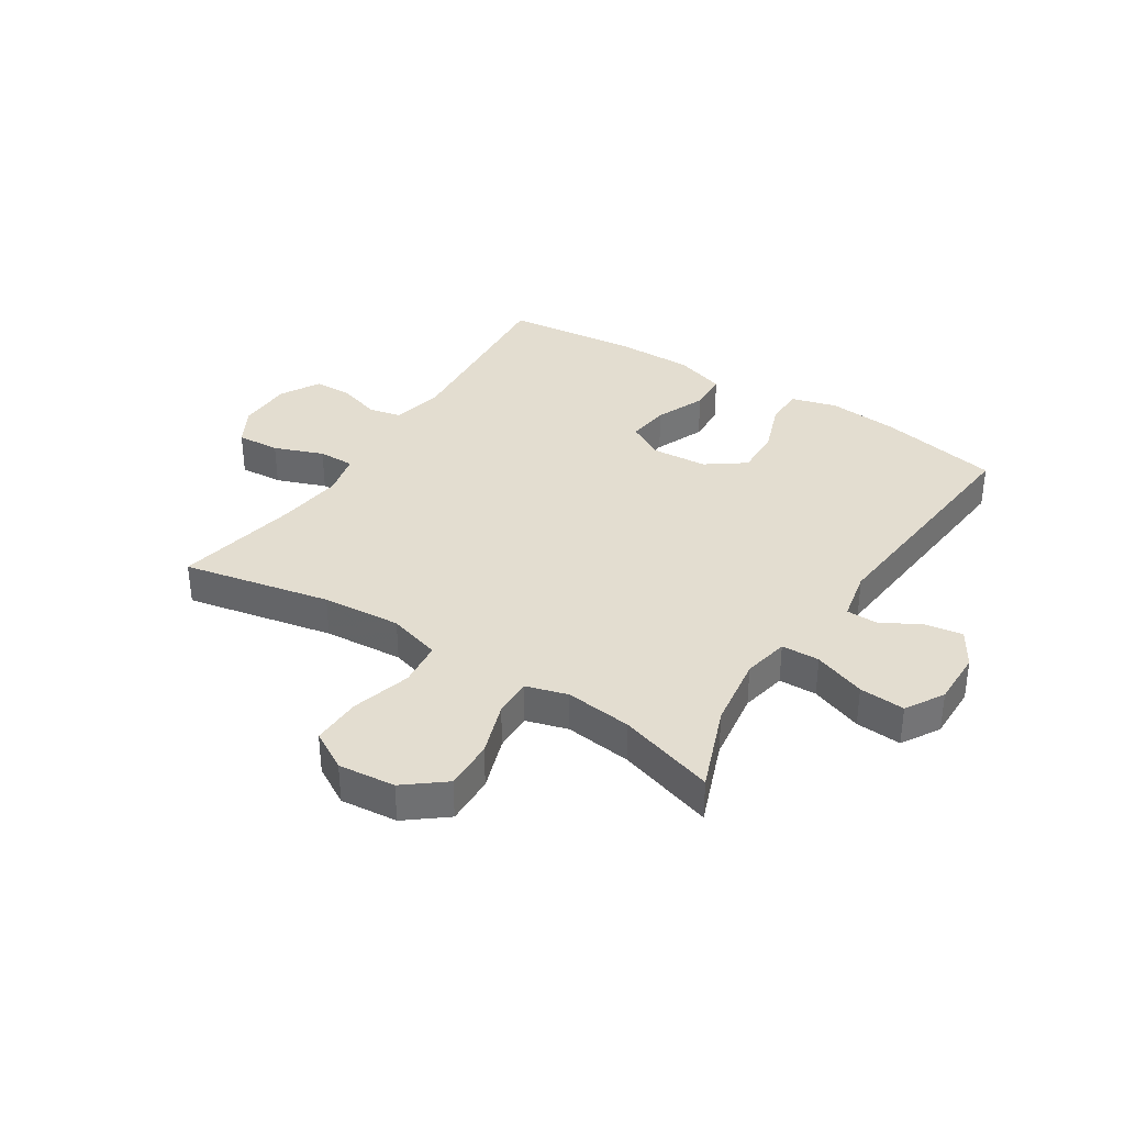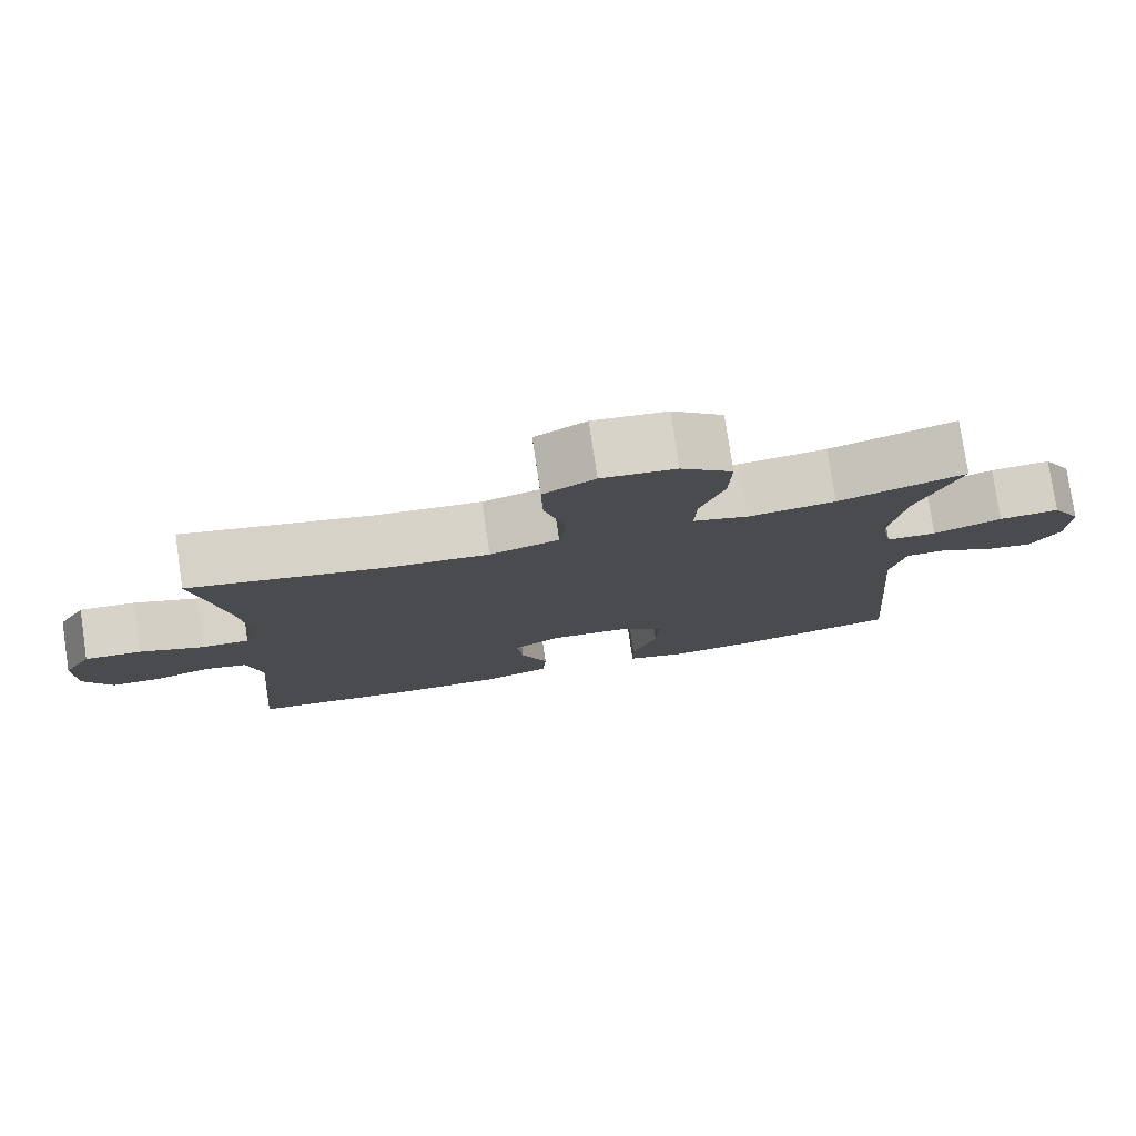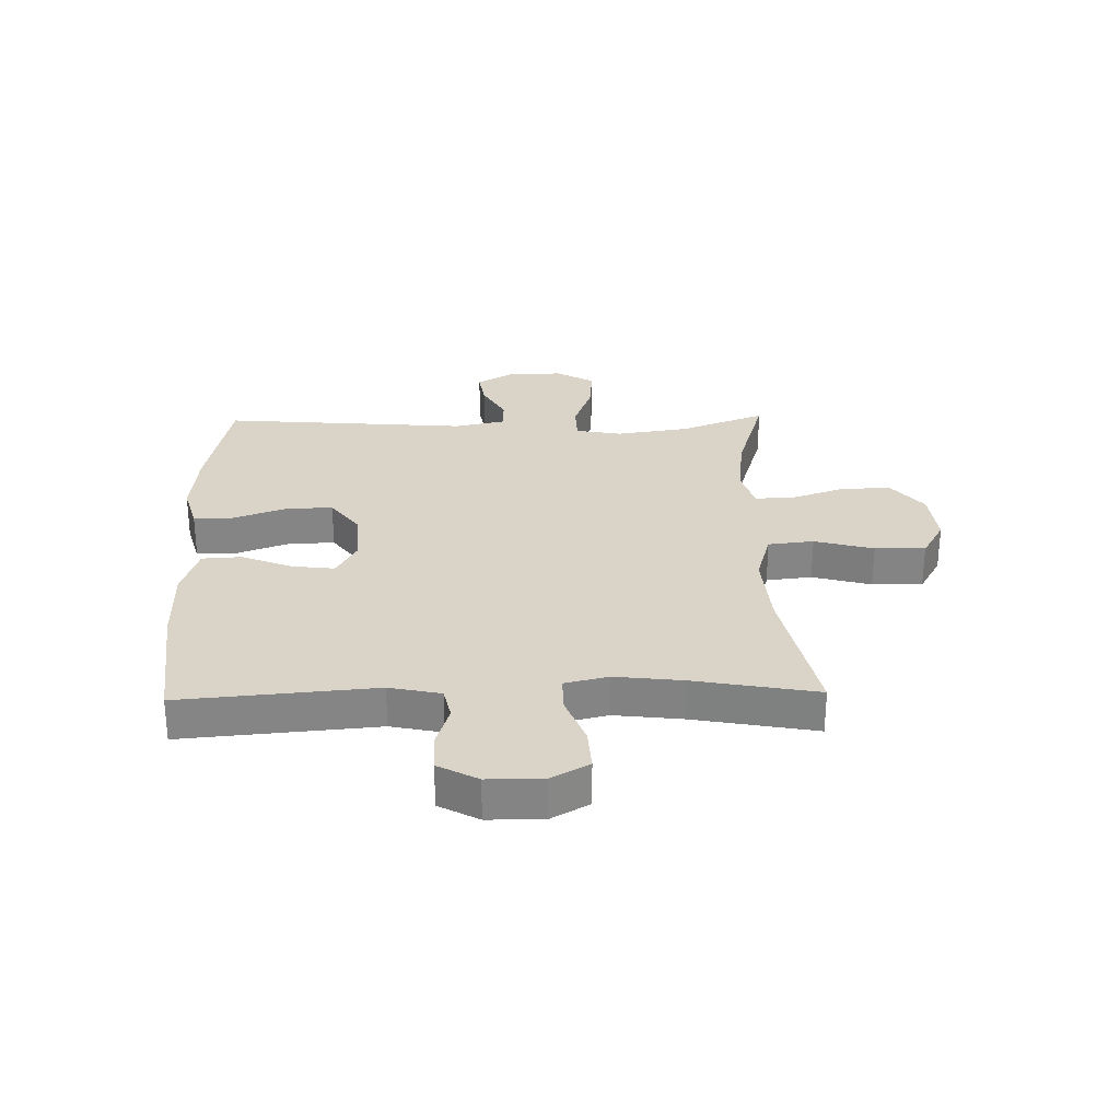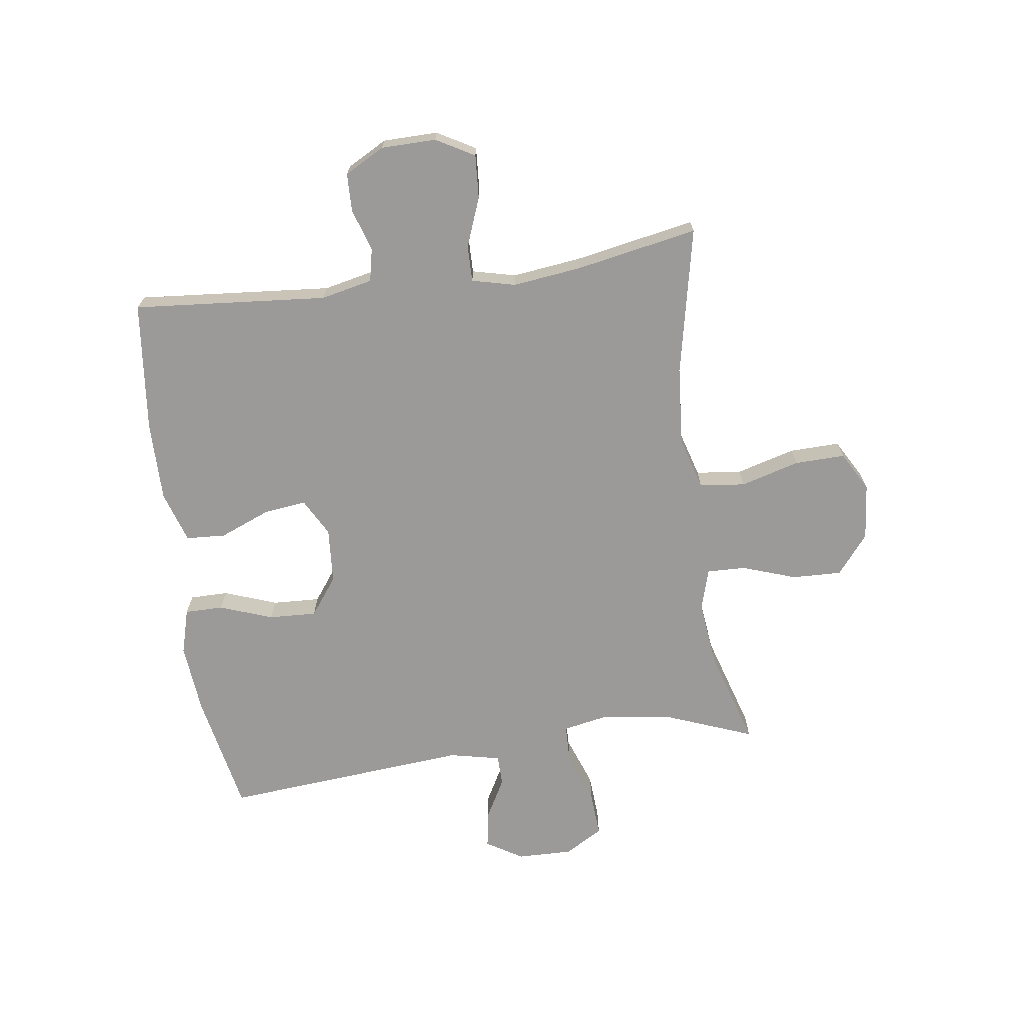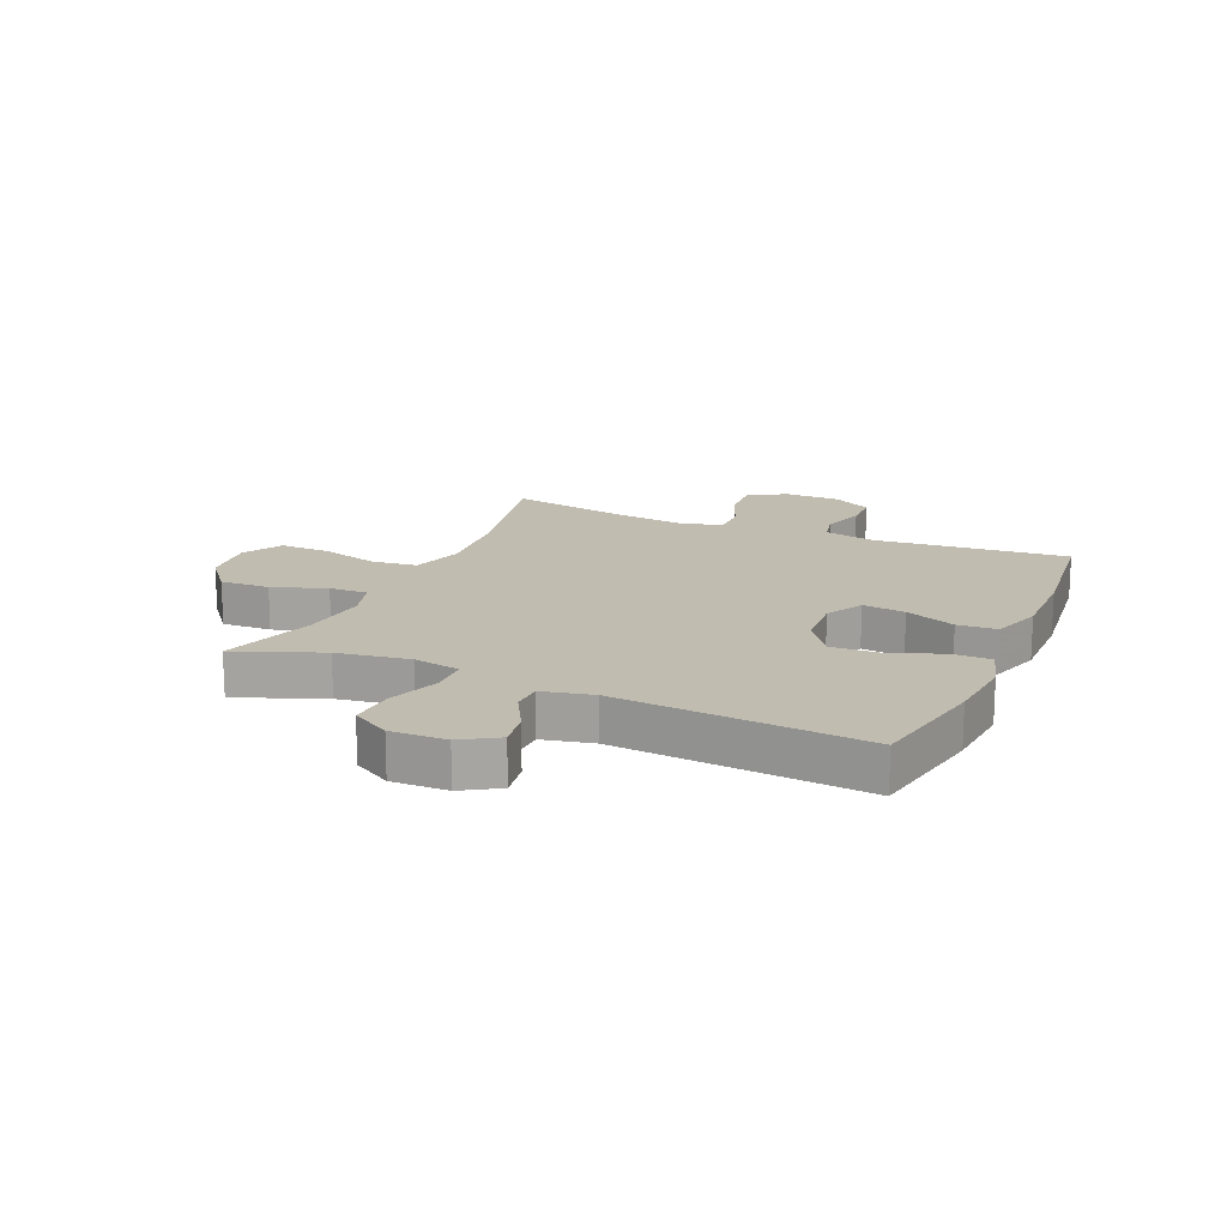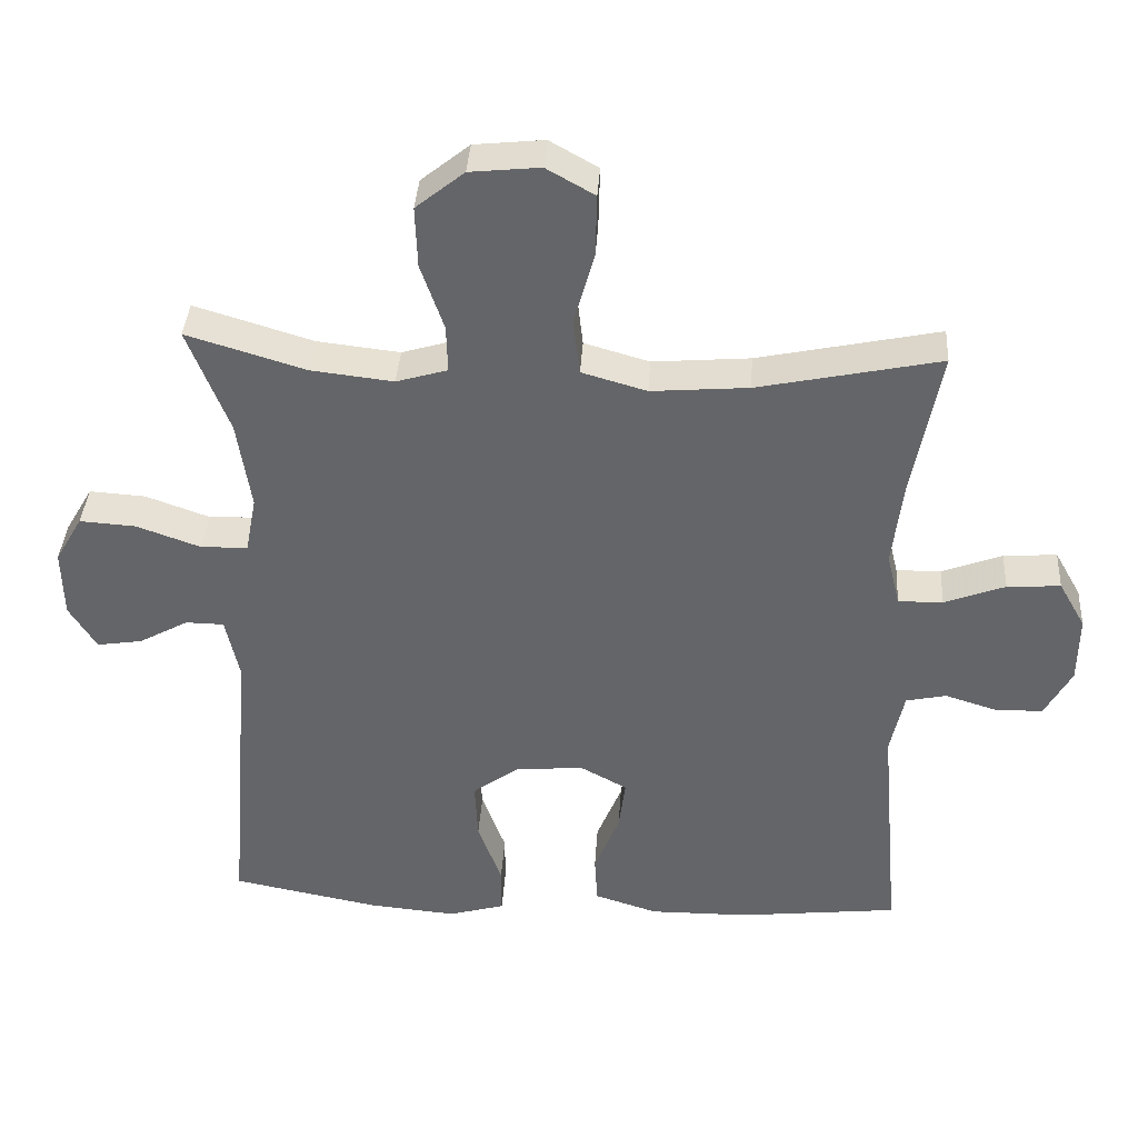
<metadata>
{"format":"obj","ext":"obj","renderer":"f3d","projection":"perspective","resolution":1024,"background":"white","views":[{"elev":35.6,"azim":33.0,"up":"+Y"},{"elev":78.3,"azim":-8.5,"up":"+Z"},{"elev":28.5,"azim":-91.3,"up":"+Y"},{"elev":-69.4,"azim":-82.0,"up":"+Y"},{"elev":16.6,"azim":113.5,"up":"+Y"},{"elev":38.0,"azim":-176.4,"up":"+Z"}]}
</metadata>
<code>
v 0.5 0.07 -0.5
v 0.294 0.07 -0.54
v 0.173 0.07 -0.551
v 0.095 0.07 -0.529
v 0.095 0.07 -0.463
v 0.128 0.07 -0.373
v 0.132 0.07 -0.291
v 0.067 0.07 -0.243
v -0.028 0.07 -0.236
v -0.092 0.07 -0.271
v -0.083 0.07 -0.344
v -0.048 0.07 -0.43
v -0.052 0.07 -0.498
v -0.14 0.07 -0.526
v -0.276 0.07 -0.525
v -0.5 0.07 -0.5
v -0.471 0.07 -0.168
v -0.49 0.07 -0.08
v -0.546 0.07 -0.068
v -0.619 0.07 -0.091
v -0.684 0.07 -0.089
v -0.721 0.07 -0.021
v -0.722 0.07 0.073
v -0.685 0.07 0.138
v -0.611 0.07 0.133
v -0.527 0.07 0.101
v -0.465 0.07 0.1
v -0.447 0.07 0.174
v -0.461 0.07 0.291
v -0.5 0.07 0.5
v -0.248 0.07 0.447
v -0.113 0.07 0.436
v -0.023 0.07 0.462
v -0.014 0.07 0.54
v -0.042 0.07 0.641
v -0.044 0.07 0.727
v 0.023 0.07 0.765
v 0.12 0.07 0.755
v 0.187 0.07 0.701
v 0.184 0.07 0.616
v 0.152 0.07 0.524
v 0.15 0.07 0.458
v 0.221 0.07 0.437
v 0.335 0.07 0.45
v 0.5 0.07 0.5
v 0.443 0.07 0.353
v 0.424 0.07 0.229
v 0.439 0.07 0.15
v 0.504 0.07 0.148
v 0.593 0.07 0.18
v 0.671 0.07 0.185
v 0.709 0.07 0.12
v 0.707 0.07 0.025
v 0.669 0.07 -0.037
v 0.606 0.07 -0.027
v 0.537 0.07 0.011
v 0.484 0.07 0.01
v 0.465 0.07 -0.077
v 0.5 0 -0.5
v 0.294 0 -0.54
v 0.173 0 -0.551
v 0.095 0 -0.529
v 0.095 0 -0.463
v 0.128 0 -0.373
v 0.132 0 -0.291
v 0.067 0 -0.243
v -0.028 0 -0.236
v -0.092 0 -0.271
v -0.083 0 -0.344
v -0.048 0 -0.43
v -0.052 0 -0.498
v -0.14 0 -0.526
v -0.276 0 -0.525
v -0.5 0 -0.5
v -0.471 0 -0.168
v -0.49 0 -0.08
v -0.546 0 -0.068
v -0.619 0 -0.091
v -0.684 0 -0.089
v -0.721 0 -0.021
v -0.722 0 0.073
v -0.685 0 0.138
v -0.611 0 0.133
v -0.527 0 0.101
v -0.465 0 0.1
v -0.447 0 0.174
v -0.461 0 0.291
v -0.5 0 0.5
v -0.248 0 0.447
v -0.113 0 0.436
v -0.023 0 0.462
v -0.014 0 0.54
v -0.042 0 0.641
v -0.044 0 0.727
v 0.023 0 0.765
v 0.12 0 0.755
v 0.187 0 0.701
v 0.184 0 0.616
v 0.152 0 0.524
v 0.15 0 0.458
v 0.221 0 0.437
v 0.335 0 0.45
v 0.5 0 0.5
v 0.443 0 0.353
v 0.424 0 0.229
v 0.439 0 0.15
v 0.504 0 0.148
v 0.593 0 0.18
v 0.671 0 0.185
v 0.709 0 0.12
v 0.707 0 0.025
v 0.669 0 -0.037
v 0.606 0 -0.027
v 0.537 0 0.011
v 0.484 0 0.01
v 0.465 0 -0.077
f 54 55 56
f 53 54 56
f 52 53 56
f 51 52 56
f 50 51 56
f 49 50 56
f 48 49 56 57
f 44 45 46
f 43 44 46 47
f 42 43 47 48
f 39 40 41
f 38 39 41
f 37 38 41
f 36 37 41
f 35 36 41
f 34 35 41
f 33 34 41 42
f 48 57 58
f 42 48 58
f 33 42 58
f 32 33 58
f 24 25 26
f 23 24 26
f 22 23 26
f 21 22 26
f 20 21 26
f 19 20 26
f 18 19 26 27
f 17 18 27 28
f 15 16 17
f 14 15 17
f 13 14 17
f 12 13 17
f 11 12 17
f 10 11 17 28
f 4 5 6
f 3 4 6
f 2 3 6
f 1 2 6
f 58 1 6
f 58 6 7
f 58 7 8
f 32 58 8
f 31 32 8
f 31 8 9
f 30 31 9
f 29 30 9
f 9 10 28 29
f 114 113 112
f 114 112 111
f 114 111 110
f 114 110 109
f 114 109 108
f 114 108 107
f 115 114 107 106
f 104 103 102
f 105 104 102 101
f 106 105 101 100
f 99 98 97
f 99 97 96
f 99 96 95
f 99 95 94
f 99 94 93
f 99 93 92
f 100 99 92 91
f 116 115 106
f 116 106 100
f 116 100 91
f 116 91 90
f 84 83 82
f 84 82 81
f 84 81 80
f 84 80 79
f 84 79 78
f 84 78 77
f 85 84 77 76
f 86 85 76 75
f 75 74 73
f 75 73 72
f 75 72 71
f 75 71 70
f 75 70 69
f 86 75 69 68
f 64 63 62
f 64 62 61
f 64 61 60
f 64 60 59
f 64 59 116
f 65 64 116
f 66 65 116
f 66 116 90
f 66 90 89
f 67 66 89
f 67 89 88
f 67 88 87
f 87 86 68 67
f 1 59 60 2
f 2 60 61 3
f 3 61 62 4
f 4 62 63 5
f 5 63 64 6
f 6 64 65 7
f 7 65 66 8
f 8 66 67 9
f 9 67 68 10
f 10 68 69 11
f 11 69 70 12
f 12 70 71 13
f 13 71 72 14
f 14 72 73 15
f 15 73 74 16
f 16 74 75 17
f 17 75 76 18
f 18 76 77 19
f 19 77 78 20
f 20 78 79 21
f 21 79 80 22
f 22 80 81 23
f 23 81 82 24
f 24 82 83 25
f 25 83 84 26
f 26 84 85 27
f 27 85 86 28
f 28 86 87 29
f 29 87 88 30
f 30 88 89 31
f 31 89 90 32
f 32 90 91 33
f 33 91 92 34
f 34 92 93 35
f 35 93 94 36
f 36 94 95 37
f 37 95 96 38
f 38 96 97 39
f 39 97 98 40
f 40 98 99 41
f 41 99 100 42
f 42 100 101 43
f 43 101 102 44
f 44 102 103 45
f 45 103 104 46
f 46 104 105 47
f 47 105 106 48
f 48 106 107 49
f 49 107 108 50
f 50 108 109 51
f 51 109 110 52
f 52 110 111 53
f 53 111 112 54
f 54 112 113 55
f 55 113 114 56
f 56 114 115 57
f 57 115 116 58
f 58 116 59 1

</code>
